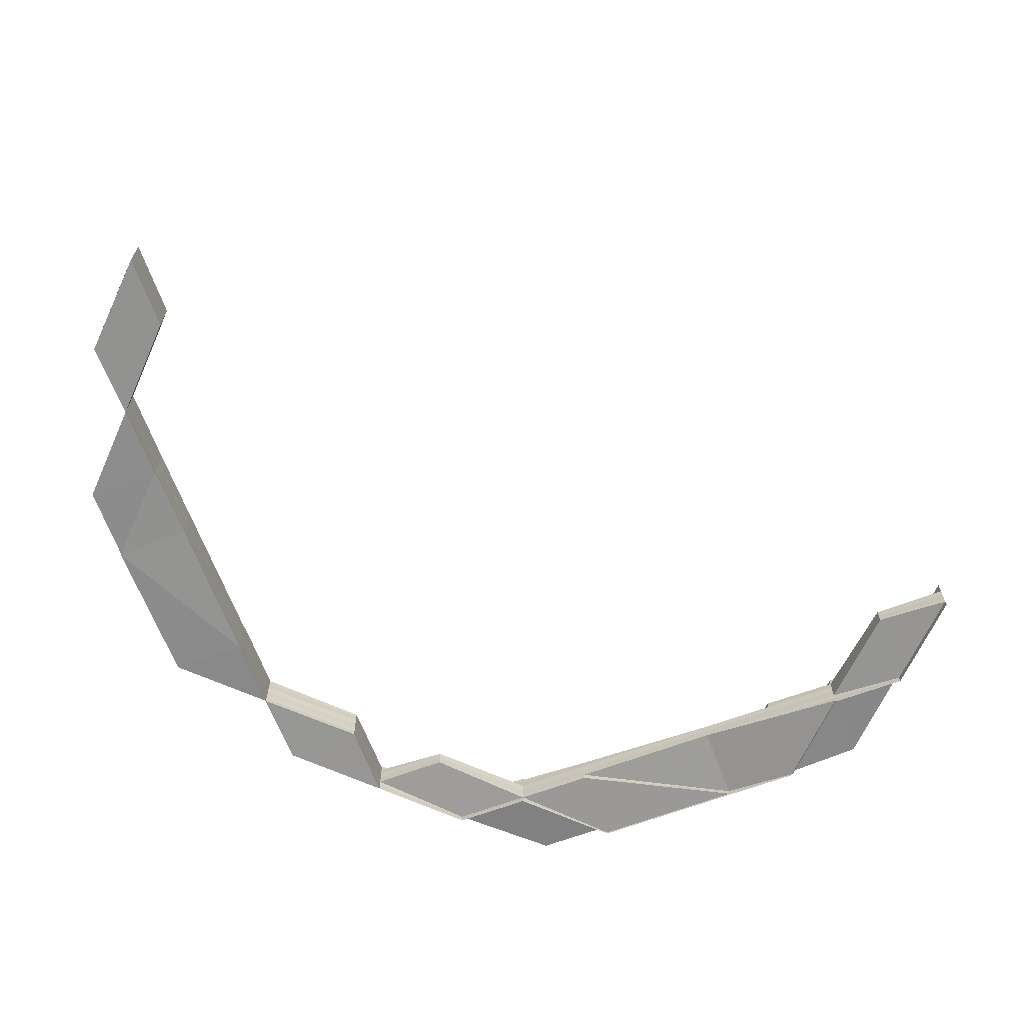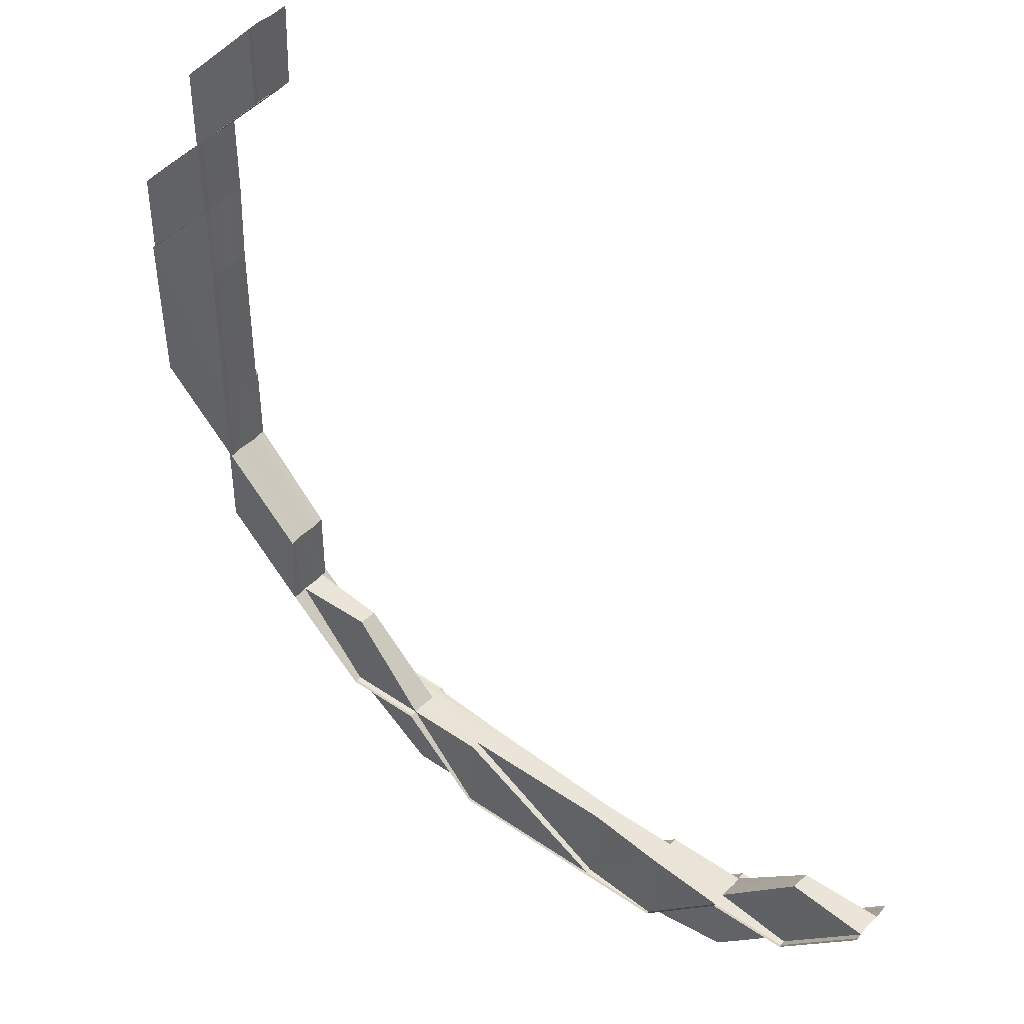
<metadata>
{"format":"obj","ext":"obj","renderer":"f3d","projection":"perspective","resolution":1024,"background":"white","views":[{"elev":-65.4,"azim":-159.4,"up":"+Z"},{"elev":44.2,"azim":-141.1,"up":"+Y"}]}
</metadata>
<code>
o 17779
v 2213 1876 14.95
v 2213 1876 14.95
v 2213 1876 14.95
v 2213 1876 14.95
v 2213 1876 14.96
v 2213 1876 14.96
v 2213 1876 14.95
v 2213 1876 14.95
v 2213 1876 14.96
v 2213 1876 14.95
v 2213 1876 14.96
v 2213 1876 14.96
v 2213 1876 14.95
v 2213 1876 14.95
v 2213 1876 14.96
v 2213 1876 14.95
v 2213 1876 14.96
v 2213 1876 14.96
v 2213 1876 14.95
v 2213 1876 14.95
v 2213 1876 14.96
v 2213 1876 14.96
v 2213 1876 14.96
v 2213 1876 14.96
v 2213 1876 14.96
v 2213 1876 14.96
v 2213 1876 14.96
v 2213 1876 14.96
v 2213 1876 14.96
v 2213 1876 14.96
v 2213 1876 14.96
v 2213 1876 14.96
v 2213 1876 14.96
v 2213 1876 14.96
v 2213 1876 14.96
v 2213 1876 14.96
v 2213 1876 14.96
v 2213 1876 14.96
v 2213 1876 14.96
v 2213 1876 14.96
v 2213 1876 14.96
v 2213 1876 14.96
v 2213 1876 14.96
v 2213 1876 14.96
v 2213 1876 14.96
v 2213 1876 14.96
v 2213 1876 14.96
v 2213 1876 14.96
v 2213 1876 14.96
v 2213 1876 14.96
v 2213 1876 14.96
v 2213 1876 14.96
v 2213 1876 14.96
v 2213 1876 14.96
v 2213 1876 14.96
v 2213 1876 14.95
v 2213 1876 14.96
v 2213 1876 14.95
v 2213 1876 14.96
v 2213 1876 14.96
v 2213 1876 14.96
v 2213 1876 14.96
v 2213 1876 14.96
v 2213 1876 14.96
v 2213 1876 14.96
v 2213 1876 14.96
v 2213 1876 14.96
v 2213 1876 14.96
v 2213 1876 14.96
v 2213 1876 14.96
v 2213 1876 14.96
v 2213 1876 14.96
v 2213 1876 14.95
v 2213 1876 14.95
v 2213 1876 14.95
v 2213 1876 14.95
v 2213 1876 14.95
v 2213 1876 14.95
v 2213 1876 14.95
v 2213 1876 14.95
v 2213 1876 14.95
v 2213 1876 14.95
v 2213 1876 14.95
v 2213 1876 14.95
v 2213 1876 14.95
v 2213 1876 14.95
v 2213 1876 14.95
v 2213 1876 14.95
v 2213 1876 14.95
v 2213 1876 14.95
v 2213 1876 14.95
v 2213 1876 14.95
v 2213 1876 14.95
v 2213 1876 14.95
v 2213 1876 14.95
v 2213 1876 14.95
v 2213 1876 14.95
v 2213 1876 14.95
v 2213 1876 14.95
v 2213 1876 14.95
v 2213 1876 14.95
v 2213 1876 14.95
v 2213 1876 14.95
v 2213 1876 14.95
v 2213 1876 14.95
v 2213 1876 14.95
v 2213 1876 14.95
v 2213 1876 14.95
v 2213 1876 14.96
v 2213 1876 14.95
v 2213 1876 14.96
v 2213 1876 14.96
v 2213 1876 14.96
v 2213 1876 14.96
v 2213 1876 14.96
v 2213 1876 14.96
v 2213 1876 14.96
v 2213 1876 14.96
v 2213 1876 14.96
v 2213 1876 14.96
v 2213 1876 14.96
v 2213 1876 14.96
v 2213 1876 14.96
v 2213 1876 14.96
v 2213 1876 14.96
v 2213 1876 14.96
v 2213 1876 14.96
v 2213 1876 14.96
v 2213 1876 14.96
v 2213 1876 14.96
v 2213 1876 14.96
v 2213 1876 14.96
v 2213 1876 14.96
v 2213 1876 14.96
v 2213 1876 14.96
v 2213 1876 14.96
v 2213 1876 14.96
v 2213 1876 14.96
v 2213 1876 14.96
v 2213 1876 14.96
v 2213 1876 14.96
v 2213 1876 14.96
v 2213 1876 14.96
v 2213 1876 14.96
v 2213 1876 14.96
v 2213 1876 14.96
v 2213 1876 14.96
v 2213 1876 14.96
v 2213 1876 14.96
v 2213 1876 14.96
v 2213 1876 14.96
v 2213 1876 14.95
v 2213 1876 14.95
v 2213 1876 14.95
v 2213 1876 14.96
v 2213 1876 14.95
v 2213 1876 14.95
v 2213 1876 14.95
v 2213 1876 14.95
v 2213 1876 14.95
v 2213 1876 14.95
v 2213 1876 14.95
v 2213 1876 14.95
v 2213 1876 14.95
v 2213 1876 14.95
v 2213 1876 14.95
v 2213 1876 14.95
v 2213 1876 14.95
v 2213 1876 14.95
v 2213 1876 14.95
v 2213 1876 14.95
v 2213 1876 14.95
v 2213 1876 14.95
v 2213 1876 14.95
v 2213 1876 14.95
v 2213 1876 14.95
v 2213 1876 14.95
v 2213 1876 14.95
v 2213 1876 14.95
v 2213 1876 14.95
v 2213 1876 14.95
v 2213 1876 14.95
v 2213 1876 14.95
v 2213 1876 14.95
v 2213 1876 14.95
v 2213 1876 14.95
v 2213 1876 14.95
v 2213 1876 14.95
v 2213 1876 14.95
v 2213 1876 14.95
v 2213 1876 14.95
v 2213 1876 14.95
v 2213 1876 14.95
v 2213 1876 14.95
v 2213 1876 14.95
v 2213 1876 14.95
v 2213 1876 14.95
v 2213 1876 14.95
v 2213 1876 14.95
v 2213 1876 14.95
v 2213 1876 14.95
v 2213 1876 14.95
v 2213 1876 14.95
v 2213 1876 14.95
v 2213 1876 14.95
v 2213 1876 14.95
v 2213 1876 14.95
v 2213 1876 14.95
v 2213 1876 14.95
v 2213 1876 14.95
v 2213 1876 14.95
v 2213 1876 14.95
v 2213 1876 14.95
v 2213 1876 14.95
v 2213 1876 14.95
v 2213 1876 14.95
v 2213 1876 14.95
v 2213 1876 14.95
v 2213 1876 14.95
v 2213 1876 14.95
v 2213 1876 14.95
v 2213 1876 14.95
v 2213 1876 14.95
v 2213 1876 14.95
v 2213 1876 14.95
v 2213 1876 14.95
v 2213 1876 14.95
v 2213 1876 14.95
v 2213 1876 14.95
v 2213 1876 14.95
v 2213 1876 14.95
v 2213 1876 14.95
v 2213 1876 14.95
v 2213 1876 14.95
v 2213 1876 14.95
v 2213 1876 14.95
v 2213 1876 14.95
v 2213 1876 14.95
v 2213 1876 14.95
v 2213 1876 14.95
v 2213 1876 14.95
v 2213 1876 14.95
v 2213 1876 14.95
v 2213 1876 14.96
v 2213 1876 14.96
v 2213 1876 14.96
v 2213 1876 14.96
v 2213 1876 14.96
v 2213 1876 14.96
v 2213 1876 14.96
v 2213 1876 14.96
v 2213 1876 14.96
v 2213 1876 14.96
v 2213 1876 14.96
v 2213 1876 14.96
v 2213 1876 14.96
v 2213 1876 14.96
v 2213 1876 14.96
v 2213 1876 14.96
v 2213 1876 14.96
v 2213 1876 14.96
v 2213 1876 14.96
v 2213 1876 14.96
v 2213 1876 14.96
v 2213 1876 14.96
v 2213 1876 14.96
v 2213 1876 14.96
v 2213 1876 14.96
v 2213 1876 14.96
v 2213 1876 14.95
v 2213 1876 14.95
v 2213 1876 14.95
v 2213 1876 14.95
v 2213 1876 14.95
v 2213 1876 14.96
v 2213 1876 14.96
v 2213 1876 14.95
v 2213 1876 14.95
v 2213 1876 14.95
v 2213 1876 14.95
v 2213 1876 14.95
v 2213 1876 14.95
v 2213 1876 14.95
v 2213 1876 14.95
v 2213 1876 14.95
v 2213 1876 14.95
v 2213 1876 14.95
v 2213 1876 14.95
v 2213 1876 14.95
v 2213 1876 14.95
v 2213 1876 14.95
v 2213 1876 14.95
v 2213 1876 14.95
v 2213 1876 14.95
v 2213 1876 14.95
v 2213 1876 14.95
v 2213 1876 14.95
v 2213 1876 14.95
v 2213 1876 14.95
v 2213 1876 14.95
v 2213 1876 14.95
v 2213 1876 14.95
v 2213 1876 14.95
v 2213 1876 14.95
v 2213 1876 14.96
v 2213 1876 14.96
v 2213 1876 14.96
v 2213 1876 14.95
v 2213 1876 14.95
v 2213 1876 14.96
v 2213 1876 14.95
v 2213 1876 14.95
v 2213 1876 14.95
v 2213 1876 14.95
v 2213 1876 14.95
v 2213 1876 14.96
v 2213 1876 14.96
v 2213 1876 14.96
v 2213 1876 14.96
v 2213 1876 14.95
v 2213 1876 14.95
v 2213 1876 14.96
v 2213 1876 14.96
v 2213 1876 14.96
v 2213 1876 14.96
v 2213 1876 14.96
v 2213 1876 14.96
v 2213 1876 14.96
v 2213 1876 14.96
v 2213 1876 14.96
v 2213 1876 14.96
v 2213 1876 14.96
v 2213 1876 14.96
v 2213 1876 14.96
v 2213 1876 14.96
v 2213 1876 14.96
v 2213 1876 14.96
v 2213 1876 14.96
v 2213 1876 14.96
v 2213 1876 14.96
v 2213 1876 14.96
v 2213 1876 14.96
v 2213 1876 14.96
v 2213 1876 14.95
v 2213 1876 14.95
v 2213 1876 14.96
v 2213 1876 14.95
v 2213 1876 14.96
v 2213 1876 14.95
v 2213 1876 14.96
v 2213 1876 14.96
v 2213 1876 14.96
v 2213 1876 14.96
v 2213 1876 14.96
v 2213 1876 14.95
v 2213 1876 14.96
v 2213 1876 14.96
v 2213 1876 14.96
v 2213 1876 14.96
v 2213 1876 14.96
v 2213 1876 14.96
v 2213 1876 14.96
v 2213 1876 14.95
v 2213 1876 14.96
v 2213 1876 14.96
v 2213 1876 14.96
v 2213 1876 14.96
v 2213 1876 14.96
v 2213 1876 14.96
v 2213 1876 14.96
v 2213 1876 14.96
v 2213 1876 14.96
v 2213 1876 14.96
v 2213 1876 14.96
v 2213 1876 14.96
v 2213 1876 14.96
v 2213 1876 14.96
v 2213 1876 14.96
v 2213 1876 14.96
v 2213 1876 14.96
v 2213 1876 14.96
v 2213 1876 14.95
v 2213 1876 14.96
v 2213 1876 14.96
v 2213 1876 14.96
v 2213 1876 14.96
v 2213 1876 14.96
v 2213 1876 14.96
v 2213 1876 14.96
v 2213 1876 14.96
v 2213 1876 14.96
v 2213 1876 14.96
v 2213 1876 14.96
v 2213 1876 14.96
v 2213 1876 14.96
v 2213 1876 14.96
v 2213 1876 14.96
v 2213 1876 14.96
v 2213 1876 14.95
v 2213 1876 14.96
v 2213 1876 14.96
v 2213 1876 14.95
v 2213 1876 14.95
v 2213 1876 14.95
v 2213 1876 14.95
v 2213 1876 14.95
v 2213 1876 14.95
v 2213 1876 14.96
v 2213 1876 14.95
v 2213 1876 14.96
v 2213 1876 14.95
v 2213 1876 14.95
v 2213 1876 14.96
v 2213 1876 14.95
v 2213 1876 14.95
v 2213 1876 14.95
v 2213 1876 14.95
v 2213 1876 14.95
v 2213 1876 14.95
v 2213 1876 14.95
v 2213 1876 14.95
v 2213 1876 14.95
v 2213 1876 14.95
v 2213 1876 14.95
v 2213 1876 14.95
v 2213 1876 14.95
v 2213 1876 14.95
v 2213 1876 14.95
v 2213 1876 14.95
v 2213 1876 14.95
v 2213 1876 14.95
v 2213 1876 14.95
v 2213 1876 14.95
v 2213 1876 14.95
v 2213 1876 14.95
v 2213 1876 14.95
v 2213 1876 14.95
v 2213 1876 14.95
v 2213 1876 14.95
v 2213 1876 14.95
v 2213 1876 14.95
v 2213 1876 14.95
v 2213 1876 14.95
v 2213 1876 14.95
v 2213 1876 14.95
v 2213 1876 14.95
v 2213 1876 14.95
v 2213 1876 14.95
v 2213 1876 14.95
v 2213 1876 14.95
v 2213 1876 14.95
v 2213 1876 14.95
v 2213 1876 14.95
v 2213 1876 14.95
v 2213 1876 14.95
v 2213 1876 14.95
v 2213 1876 14.95
v 2213 1876 14.95
v 2213 1876 14.95
v 2213 1876 14.95
v 2213 1876 14.95
v 2213 1876 14.95
v 2213 1876 14.95
v 2213 1876 14.96
v 2213 1876 14.96
v 2213 1876 14.95
v 2213 1876 14.95
v 2213 1876 14.96
v 2213 1876 14.96
v 2213 1876 14.96
v 2213 1876 14.96
v 2213 1876 14.95
v 2213 1876 14.95
v 2213 1876 14.95
v 2213 1876 14.96
v 2213 1876 14.95
v 2213 1876 14.95
v 2213 1876 14.95
v 2213 1876 14.96
v 2213 1876 14.95
v 2213 1876 14.95
v 2213 1876 14.95
v 2213 1876 14.95
v 2213 1876 14.96
v 2213 1876 14.96
v 2213 1876 14.96
v 2213 1876 14.96
v 2213 1876 14.96
v 2213 1876 14.96
v 2213 1876 14.96
v 2213 1876 14.96
v 2213 1876 14.96
v 2213 1876 14.96
v 2213 1876 14.96
v 2213 1876 14.96
v 2213 1876 14.96
v 2213 1876 14.96
v 2213 1876 14.96
v 2213 1876 14.96
v 2213 1876 14.96
v 2213 1876 14.96
v 2213 1876 14.96
v 2213 1876 14.96
v 2213 1876 14.96
v 2213 1876 14.96
v 2213 1876 14.96
v 2213 1876 14.96
v 2213 1876 14.96
v 2213 1876 14.96
v 2213 1876 14.96
v 2213 1876 14.96
v 2213 1876 14.96
v 2213 1876 14.96
v 2213 1876 14.96
v 2213 1876 14.96
v 2213 1876 14.96
v 2213 1876 14.96
v 2213 1876 14.96
v 2213 1876 14.96
v 2213 1876 14.96
v 2213 1876 14.96
v 2213 1876 14.96
v 2213 1876 14.96
v 2213 1876 14.96
v 2213 1876 14.96
v 2213 1876 14.95
v 2213 1876 14.95
v 2213 1876 14.95
v 2213 1876 14.95
v 2213 1876 14.95
v 2213 1876 14.95
v 2213 1876 14.95
v 2213 1876 14.95
v 2213 1876 14.95
v 2213 1876 14.95
v 2213 1876 14.95
v 2213 1876 14.95
v 2213 1876 14.95
v 2213 1876 14.95
v 2213 1876 14.95
v 2213 1876 14.95
v 2213 1876 14.95
v 2213 1876 14.95
v 2213 1876 14.95
v 2213 1876 14.95
v 2213 1876 14.95
v 2213 1876 14.95
v 2213 1876 14.95
v 2213 1876 14.95
v 2213 1876 14.95
v 2213 1876 14.95
v 2213 1876 14.95
v 2213 1876 14.95
v 2213 1876 14.95
v 2213 1876 14.95
v 2213 1876 14.95
v 2213 1876 14.95
v 2213 1876 14.95
v 2213 1876 14.96
v 2213 1876 14.96
v 2213 1876 14.96
v 2213 1876 14.96
v 2213 1876 14.96
v 2213 1876 14.96
v 2213 1876 14.96
v 2213 1876 14.96
v 2213 1876 14.96
v 2213 1876 14.96
v 2213 1876 14.95
v 2213 1876 14.95
v 2213 1876 14.95
v 2213 1876 14.95
v 2213 1876 14.95
v 2213 1876 14.96
v 2213 1876 14.96
v 2213 1876 14.96
v 2213 1876 14.96
v 2213 1876 14.96
v 2213 1876 14.96
v 2213 1876 14.96
v 2213 1876 14.96
v 2213 1876 14.96
v 2213 1876 14.96
v 2213 1876 14.96
v 2213 1876 14.96
v 2213 1876 14.96
v 2213 1876 14.96
v 2213 1876 14.96
v 2213 1876 14.96
v 2213 1876 14.96
v 2213 1876 14.96
v 2213 1876 14.96
v 2213 1876 14.96
v 2213 1876 14.96
v 2213 1876 14.96
v 2213 1876 14.96
v 2213 1876 14.96
v 2213 1876 14.96
v 2213 1876 14.96
v 2213 1876 14.95
v 2213 1876 14.95
v 2213 1876 14.95
v 2213 1876 14.95
v 2213 1876 14.95
v 2213 1876 14.95
v 2213 1876 14.95
v 2213 1876 14.95
v 2213 1876 14.95
v 2213 1876 14.95
v 2213 1876 14.95
v 2213 1876 14.95
v 2213 1876 14.95
v 2213 1876 14.95
v 2213 1876 14.95
v 2213 1876 14.95
v 2213 1876 14.95
v 2213 1876 14.95
v 2213 1876 14.95
v 2213 1876 14.95
v 2213 1876 14.95
v 2213 1876 14.95
v 2213 1876 14.95
v 2213 1876 14.95
v 2213 1876 14.95
v 2213 1876 14.95
v 2213 1876 14.95
v 2213 1876 14.95
v 2213 1876 14.95
v 2213 1876 14.95
v 2213 1876 14.95
f 1 2 3
f 3 4 1
f 5 6 1
f 1 7 5
f 6 2 8
f 4 7 8
f 6 9 2
f 4 10 7
f 11 12 6
f 12 13 2
f 14 13 7
f 13 12 15
f 13 14 16
f 12 11 17
f 7 15 18
f 7 19 15
f 2 19 16
f 2 16 20
f 21 6 18
f 22 11 21
f 21 23 6
f 11 24 25
f 26 24 27
f 28 27 29
f 30 25 29
f 31 32 30
f 32 33 34
f 33 22 34
f 30 34 35
f 35 17 30
f 36 34 37
f 17 38 37
f 17 23 38
f 35 21 5
f 5 15 35
f 34 21 39
f 15 17 39
f 34 40 21
f 15 9 17
f 41 42 23
f 41 43 42
f 44 43 45
f 43 46 42
f 47 48 46
f 42 49 9
f 42 46 49
f 50 42 51
f 52 53 50
f 52 54 55
f 51 49 56
f 51 57 50
f 56 58 51
f 58 57 9
f 50 59 60
f 57 59 23
f 60 61 62
f 59 61 40
f 61 63 64
f 61 65 63
f 59 66 61
f 66 67 61
f 66 68 67
f 68 69 65
f 70 66 59
f 57 70 59
f 71 68 66
f 70 71 66
f 71 72 68
f 73 70 57
f 58 73 57
f 74 71 70
f 73 74 70
f 74 75 71
f 76 73 58
f 77 74 73
f 76 77 73
f 77 78 74
f 79 76 58
f 79 58 19
f 80 77 76
f 81 76 79
f 81 80 76
f 80 82 77
f 83 81 79
f 84 81 83
f 83 79 10
f 84 85 81
f 85 80 81
f 85 86 80
f 87 85 88
f 89 90 83
f 91 92 85
f 92 93 85
f 93 94 80
f 94 95 96
f 97 95 98
f 99 98 100
f 101 100 102
f 103 104 101
f 94 105 77
f 105 94 106
f 105 107 74
f 107 105 108
f 107 109 71
f 109 107 110
f 109 111 68
f 111 109 112
f 68 113 114
f 111 115 114
f 114 116 117
f 115 111 118
f 119 115 120
f 115 121 122
f 123 122 124
f 125 121 126
f 127 126 128
f 119 129 130
f 130 131 132
f 133 134 132
f 135 136 134
f 137 136 131
f 129 138 139
f 138 140 139
f 140 137 141
f 139 142 141
f 130 139 143
f 139 141 113
f 143 144 130
f 145 139 116
f 143 141 146
f 144 147 116
f 144 148 147
f 141 148 149
f 146 150 143
f 150 144 113
f 141 149 72
f 150 151 144
f 146 149 152
f 153 150 72
f 152 153 146
f 153 154 150
f 155 137 144
f 137 155 149
f 156 155 150
f 155 156 157
f 149 151 157
f 149 157 75
f 158 156 153
f 152 157 159
f 156 158 160
f 157 154 160
f 157 160 78
f 159 161 152
f 161 153 75
f 161 162 153
f 159 160 163
f 164 158 161
f 163 165 159
f 165 161 78
f 165 166 161
f 167 168 163
f 167 169 170
f 171 164 165
f 158 164 172
f 163 172 173
f 164 171 174
f 172 166 174
f 173 174 175
f 172 174 86
f 176 171 177
f 174 178 179
f 171 180 178
f 174 181 182
f 183 180 184
f 185 184 186
f 187 188 186
f 189 181 165
f 189 165 82
f 160 172 82
f 160 162 172
f 106 82 190
f 106 190 191
f 191 96 192
f 193 192 194
f 195 106 191
f 108 78 106
f 108 106 195
f 195 196 197
f 198 197 199
f 200 201 199
f 202 203 201
f 204 108 195
f 205 206 198
f 206 207 208
f 205 209 210
f 209 211 212
f 213 211 214
f 215 214 216
f 217 218 216
f 219 212 220
f 221 209 219
f 209 221 222
f 223 219 224
f 221 14 4
f 14 221 225
f 222 4 20
f 222 226 4
f 225 226 219
f 225 219 227
f 228 225 223
f 219 229 230
f 228 222 3
f 3 16 228
f 16 225 231
f 16 10 225
f 232 222 231
f 232 229 222
f 233 234 228
f 235 236 229
f 236 83 226
f 198 236 237
f 237 83 238
f 237 239 198
f 239 240 229
f 239 195 240
f 238 241 237
f 241 239 226
f 238 79 56
f 56 242 238
f 204 195 239
f 241 204 239
f 242 241 10
f 243 204 241
f 242 243 241
f 243 110 204
f 110 108 204
f 110 75 108
f 112 110 243
f 112 72 110
f 244 243 242
f 244 112 243
f 49 244 242
f 49 242 19
f 46 244 49
f 118 112 244
f 46 118 244
f 118 113 112
f 245 118 46
f 245 116 118
f 246 247 248
f 249 250 248
f 251 252 249
f 253 254 250
f 255 256 254
f 257 258 259
f 260 261 262
f 260 263 264
f 260 263 265
f 263 266 267
f 263 268 269
f 270 271 272
f 273 274 270
f 275 276 271
f 272 277 278
f 271 277 162
f 279 280 278
f 279 280 281
f 280 282 283
f 280 284 285
f 277 286 285
f 277 287 286
f 288 284 289
f 290 291 289
f 288 292 293
f 292 294 291
f 295 294 286
f 296 295 290
f 296 295 297
f 295 298 299
f 176 300 293
f 300 301 302
f 292 301 302
f 303 304 154
f 305 271 154
f 306 305 151
f 304 307 151
f 303 308 304
f 304 309 307
f 308 309 304
f 310 305 270
f 270 304 310
f 308 311 309
f 312 311 308
f 312 313 314
f 311 315 309
f 309 316 317
f 310 317 318
f 309 315 319
f 320 321 315
f 322 323 318
f 324 325 323
f 315 326 319
f 319 326 327
f 326 328 327
f 329 330 323
f 329 331 332
f 333 330 334
f 335 329 336
f 335 329 337
f 338 333 310
f 338 333 339
f 340 341 339
f 333 342 343
f 341 342 343
f 271 344 277
f 344 345 277
f 346 344 271
f 344 347 345
f 346 348 344
f 348 347 344
f 347 349 287
f 350 348 351
f 348 352 347
f 353 352 348
f 354 353 348
f 352 355 347
f 356 357 354
f 358 356 354
f 359 356 360
f 356 361 362
f 347 355 363
f 358 364 365
f 366 358 367
f 366 358 368
f 368 369 370
f 371 372 369
f 368 373 374
f 375 371 376
f 377 378 376
f 371 379 380
f 378 379 380
f 326 381 373
f 382 383 381
f 384 385 374
f 386 353 384
f 328 387 385
f 388 389 387
f 390 391 385
f 392 391 393
f 394 390 395
f 396 397 353
f 353 397 352
f 397 398 352
f 352 398 355
f 398 399 355
f 400 401 399
f 355 399 402
f 355 402 363
f 363 402 403
f 399 404 402
f 404 405 406
f 399 407 404
f 408 407 399
f 407 409 404
f 408 410 407
f 407 411 409
f 411 412 405
f 410 411 407
f 410 413 411
f 402 404 414
f 402 414 403
f 404 415 414
f 403 414 416
f 414 417 418
f 419 418 420
f 419 415 421
f 422 423 421
f 424 425 419
f 426 427 424
f 423 428 429
f 415 430 429
f 427 431 430
f 432 431 430
f 433 428 434
f 435 432 436
f 433 437 438
f 439 431 417
f 433 439 440
f 439 441 442
f 432 443 444
f 445 432 446
f 445 447 448
f 445 447 449
f 447 443 450
f 447 451 452
f 453 450 454
f 455 456 450
f 446 457 458
f 425 459 457
f 459 460 457
f 457 460 382
f 460 461 382
f 457 382 462
f 463 457 462
f 463 462 315
f 315 462 326
f 462 464 326
f 462 382 464
f 382 461 465
f 466 467 461
f 461 468 465
f 465 468 469
f 470 469 471
f 461 472 468
f 473 472 461
f 473 474 472
f 472 475 468
f 472 476 475
f 477 474 478
f 411 476 477
f 479 480 411
f 481 480 472
f 480 481 477
f 482 481 483
f 480 484 485
f 468 485 486
f 468 486 487
f 471 487 488
f 489 484 490
f 491 490 492
f 493 494 488
f 495 496 494
f 497 498 494
f 499 497 500
f 501 498 502
f 501 503 504
f 505 506 504
f 506 507 508
f 503 507 508
f 503 509 410
f 509 479 410
f 510 410 511
f 512 509 513
f 514 515 513
f 509 516 517
f 515 516 517
f 518 519 510
f 518 519 520
f 519 521 522
f 519 523 490
f 524 523 525
f 526 527 528
f 529 530 527
f 531 532 533
f 534 535 533
f 532 536 308
f 535 537 538
f 532 537 538
f 539 308 540
f 541 403 539
f 539 403 542
f 543 544 542
f 544 545 546
f 403 547 546
f 548 545 549
f 548 550 551
f 550 552 553
f 554 555 549
f 550 556 555
f 437 556 547
f 557 556 547
f 558 557 554
f 559 560 561
f 562 563 560
f 564 565 566
f 565 567 568
f 569 570 571
f 570 572 573
f 574 575 576
f 574 575 471
f 575 577 578
f 575 579 397
f 579 580 397
f 397 486 581
f 582 579 583
f 579 584 585
f 580 586 587
f 588 586 486
f 589 587 590
f 591 588 589
f 591 588 592
f 588 593 594
f 595 596 597
f 596 598 599
f 600 601 602
f 601 603 604
f 605 606 607
f 481 608 606
f 609 608 606
f 609 610 611
f 612 609 613
f 612 609 614
f 614 615 616
f 617 608 615
f 618 617 619
f 620 621 619
f 617 622 623
f 621 622 623
f 624 625 626
f 627 628 626
f 625 629 630
f 628 629 630

</code>
